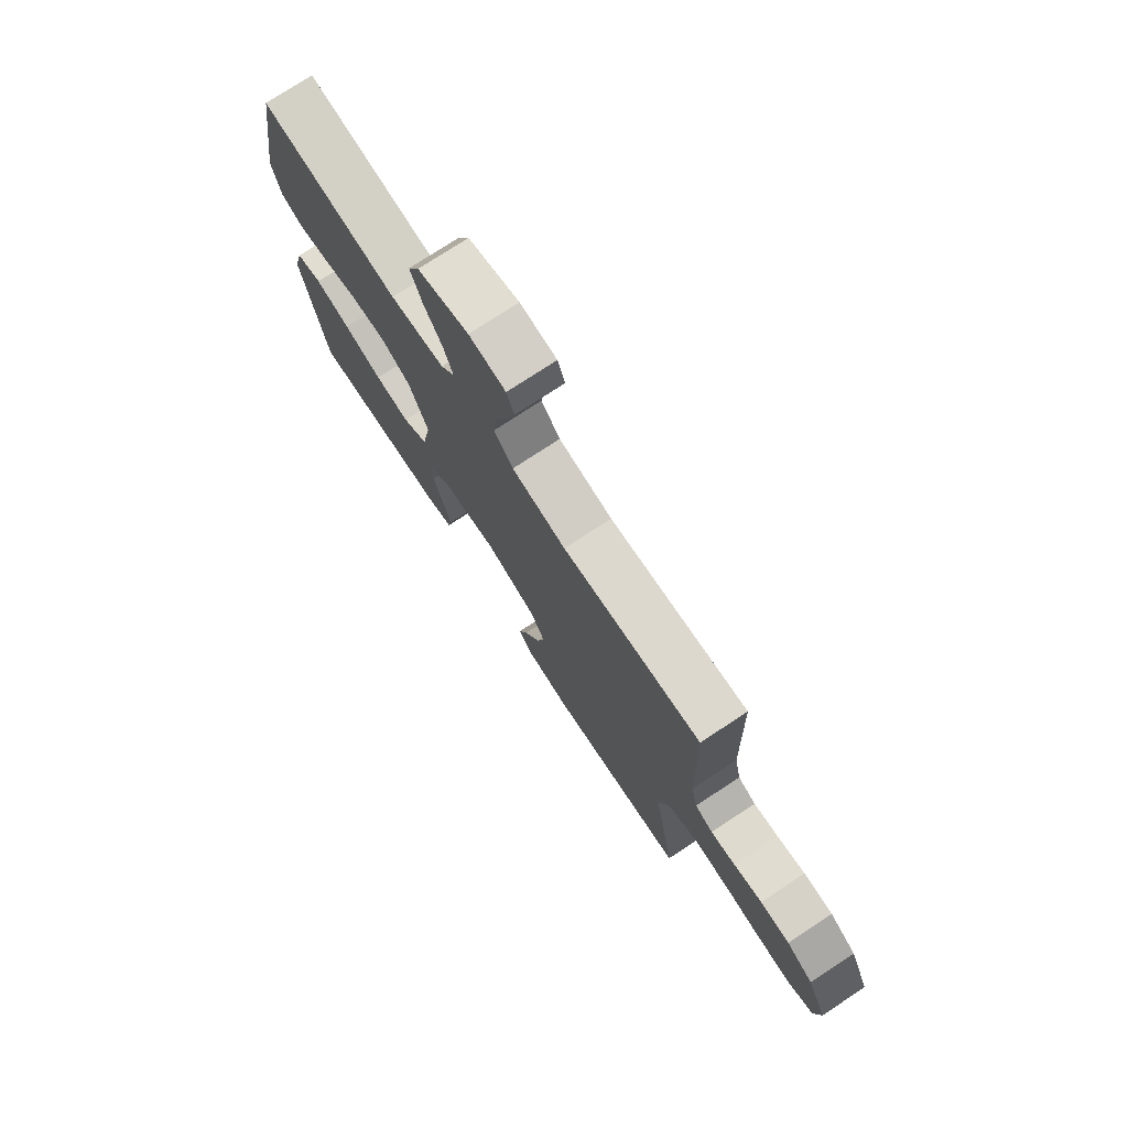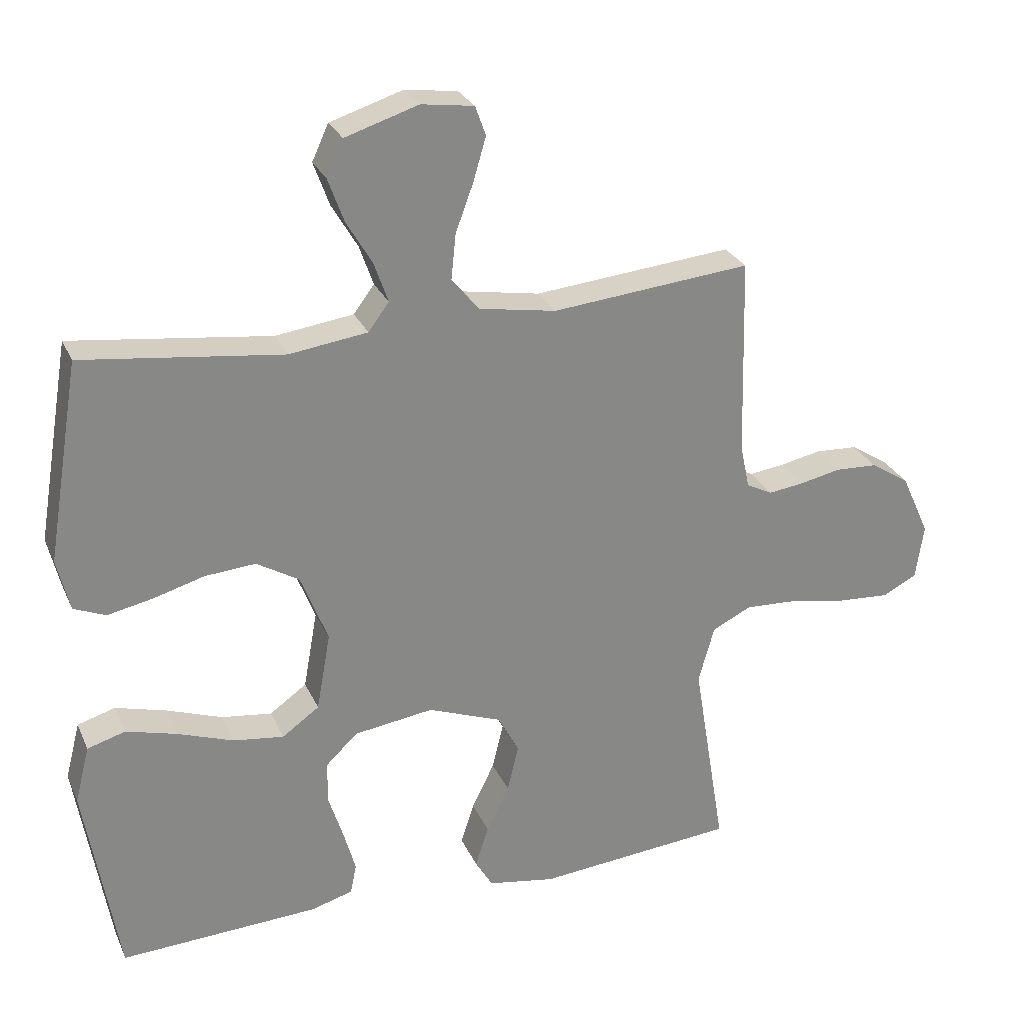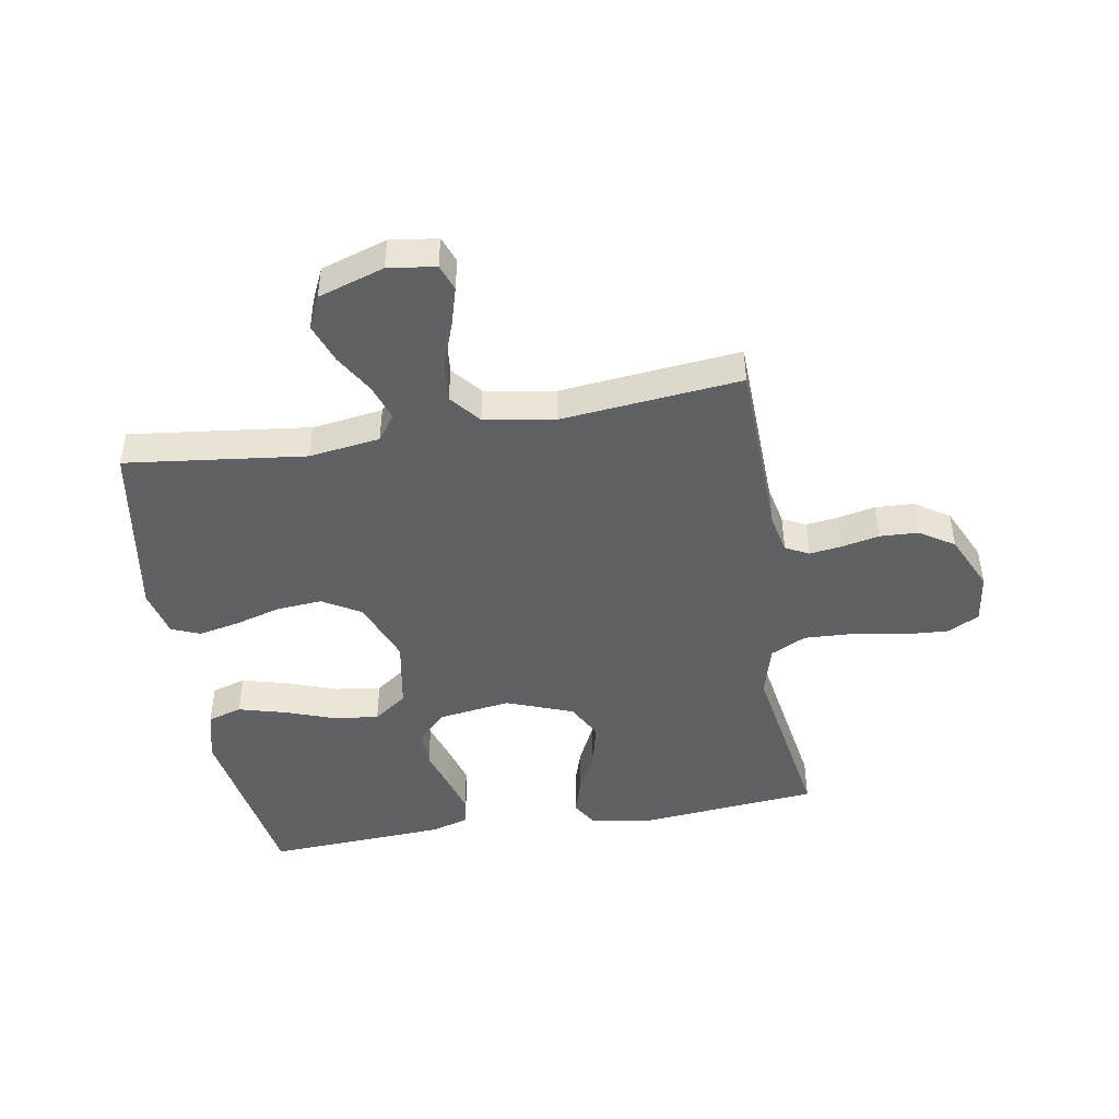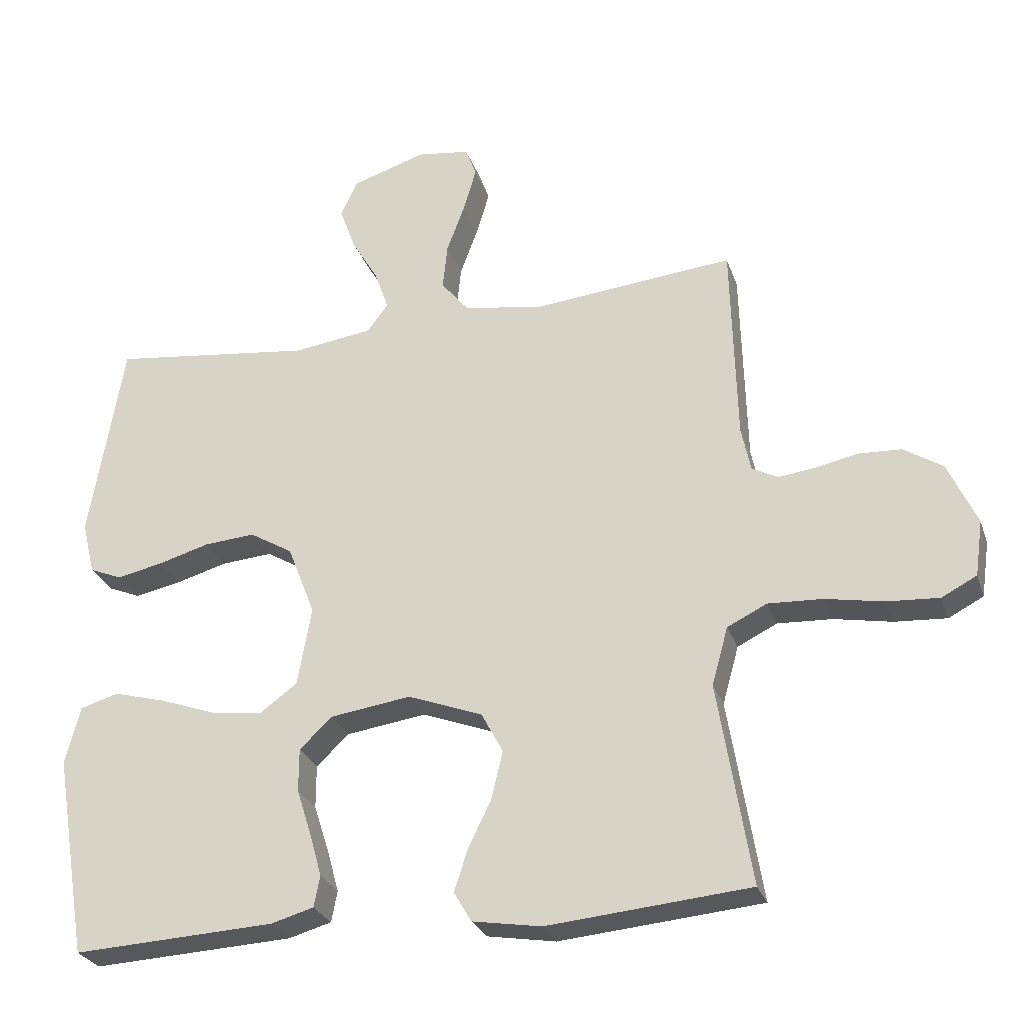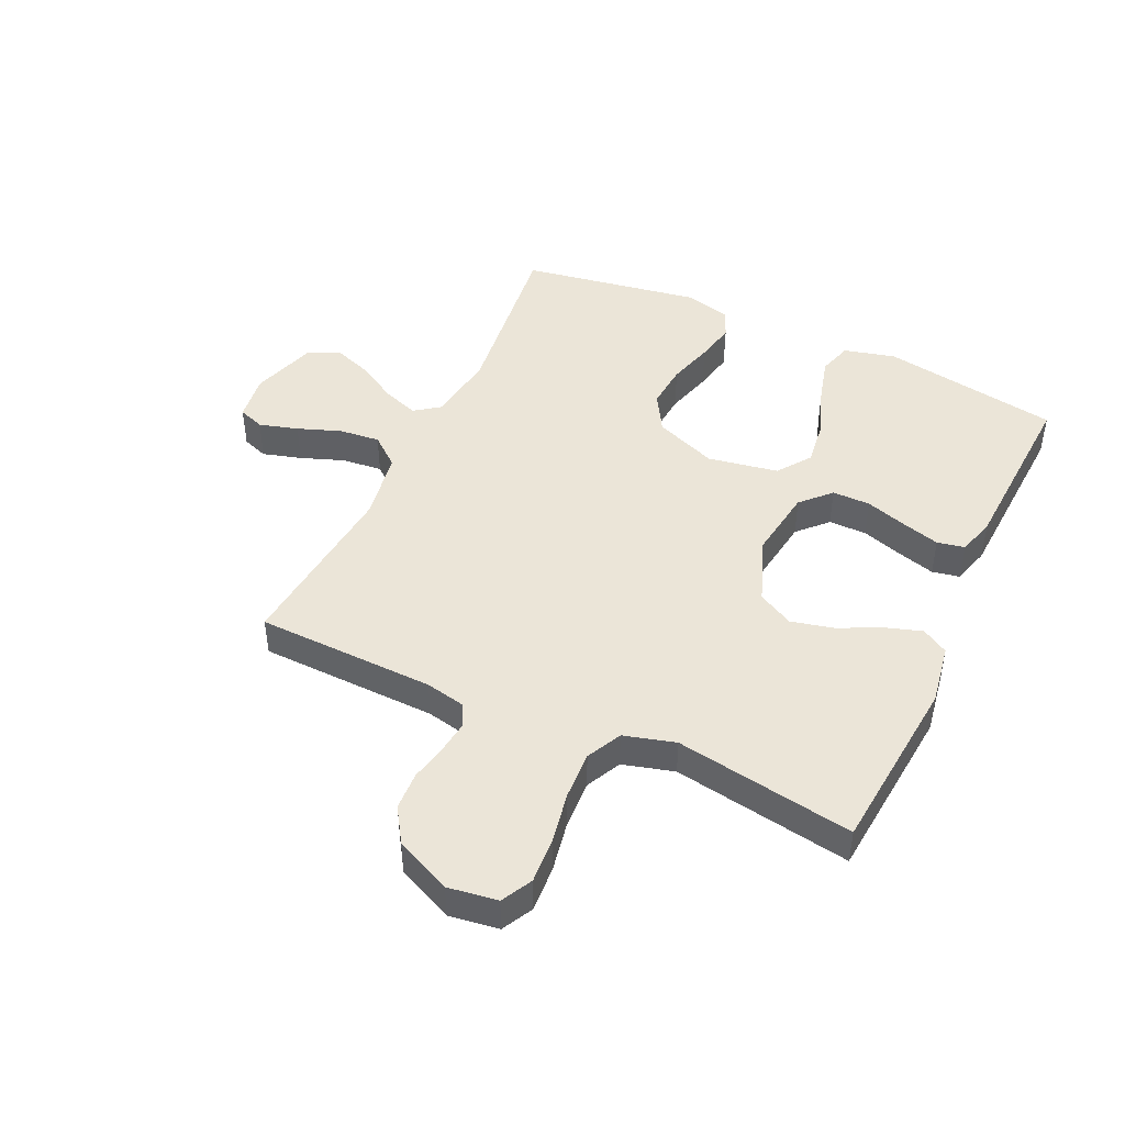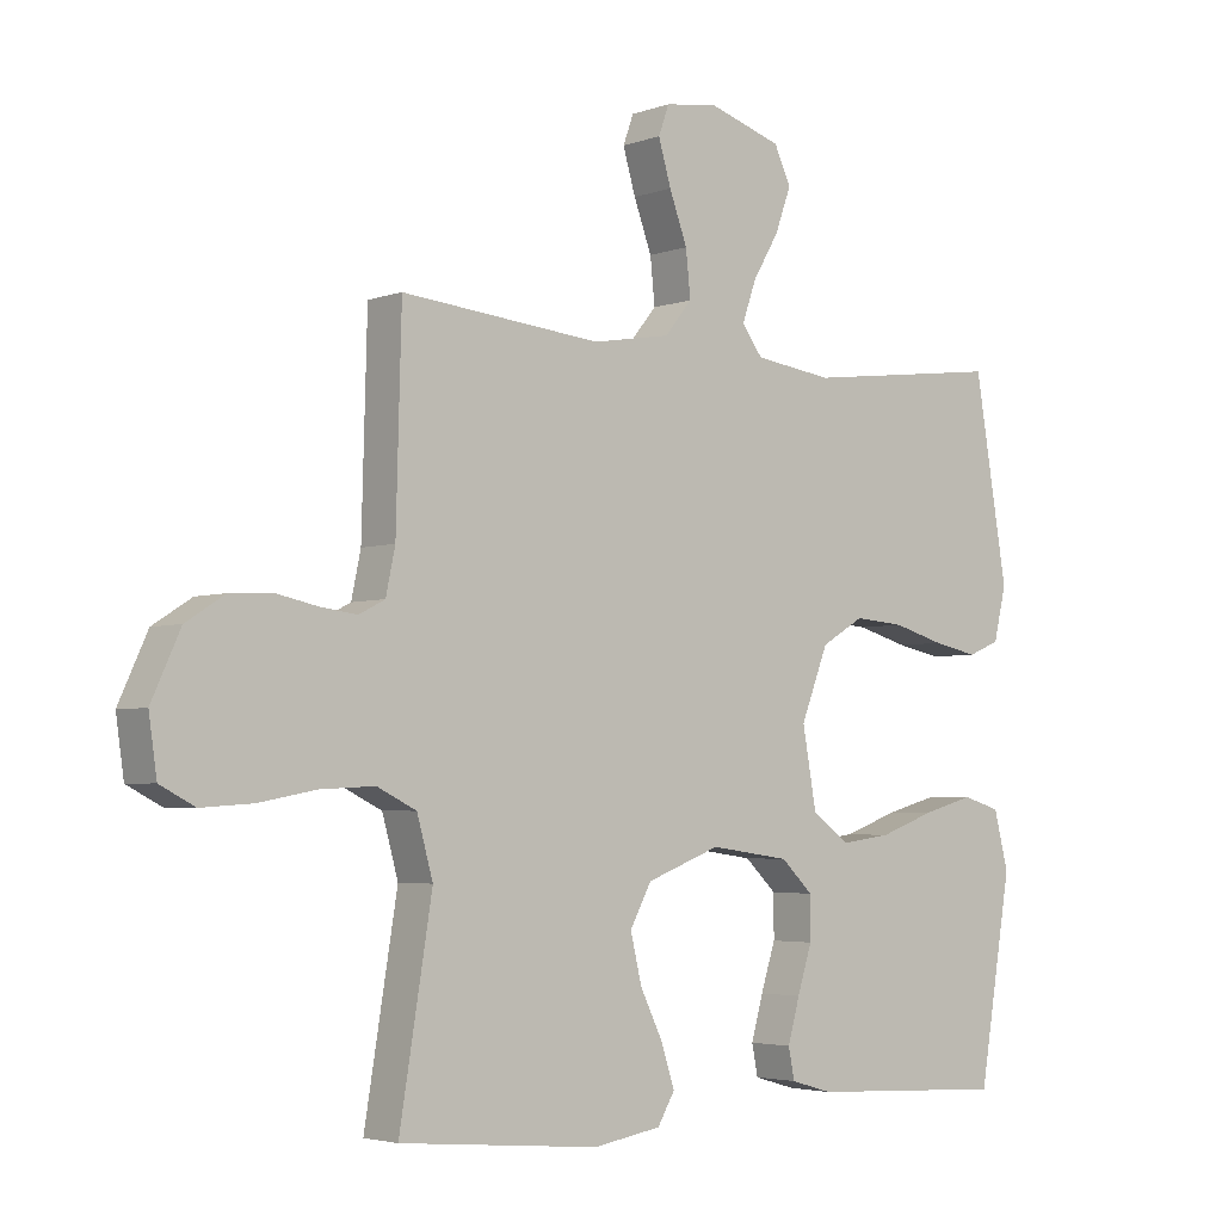
<metadata>
{"format":"obj","ext":"obj","renderer":"f3d","projection":"perspective","resolution":1024,"background":"white","views":[{"elev":75.8,"azim":56.7,"up":"+Z"},{"elev":27.2,"azim":-20.3,"up":"+Z"},{"elev":-45.9,"azim":9.8,"up":"+Y"},{"elev":-27.5,"azim":17.0,"up":"+Z"},{"elev":45.6,"azim":115.0,"up":"+Y"},{"elev":-3.7,"azim":139.8,"up":"+Z"}]}
</metadata>
<code>
v -0.5 0.07 0.5
v -0.2 0.07 0.463
v -0.082 0.07 0.479
v -0.051 0.07 0.521
v -0.072 0.07 0.581
v -0.111 0.07 0.647
v -0.135 0.07 0.713
v -0.11 0.07 0.767
v 0 0.07 0.802
v 0.079 0.07 0.791
v 0.095 0.07 0.747
v 0.076 0.07 0.682
v 0.049 0.07 0.609
v 0.042 0.07 0.541
v 0.083 0.07 0.491
v 0.2 0.07 0.471
v 0.5 0.07 0.5
v 0.508 0.07 0.2
v 0.522 0.07 0.134
v 0.561 0.07 0.114
v 0.615 0.07 0.121
v 0.677 0.07 0.134
v 0.741 0.07 0.131
v 0.799 0.07 0.094
v 0.842 0.07 0
v 0.83 0.07 -0.083
v 0.778 0.07 -0.11
v 0.701 0.07 -0.105
v 0.615 0.07 -0.089
v 0.534 0.07 -0.085
v 0.475 0.07 -0.114
v 0.451 0.07 -0.2
v 0.5 0.07 -0.5
v 0.2 0.07 -0.527
v 0.098 0.07 -0.51
v 0.072 0.07 -0.466
v 0.092 0.07 -0.404
v 0.126 0.07 -0.334
v 0.143 0.07 -0.263
v 0.111 0.07 -0.203
v 0 0.07 -0.161
v -0.12 0.07 -0.178
v -0.168 0.07 -0.224
v -0.168 0.07 -0.288
v -0.146 0.07 -0.357
v -0.128 0.07 -0.421
v -0.137 0.07 -0.467
v -0.2 0.07 -0.485
v -0.5 0.07 -0.5
v -0.55 0.07 -0.2
v -0.528 0.07 -0.114
v -0.471 0.07 -0.097
v -0.394 0.07 -0.118
v -0.31 0.07 -0.148
v -0.234 0.07 -0.158
v -0.178 0.07 -0.118
v -0.157 0.07 0
v -0.198 0.07 0.105
v -0.262 0.07 0.143
v -0.338 0.07 0.137
v -0.415 0.07 0.115
v -0.483 0.07 0.101
v -0.531 0.07 0.121
v -0.55 0.07 0.2
v -0.5 0 0.5
v -0.2 0 0.463
v -0.082 0 0.479
v -0.051 0 0.521
v -0.072 0 0.581
v -0.111 0 0.647
v -0.135 0 0.713
v -0.11 0 0.767
v 0 0 0.802
v 0.079 0 0.791
v 0.095 0 0.747
v 0.076 0 0.682
v 0.049 0 0.609
v 0.042 0 0.541
v 0.083 0 0.491
v 0.2 0 0.471
v 0.5 0 0.5
v 0.508 0 0.2
v 0.522 0 0.134
v 0.561 0 0.114
v 0.615 0 0.121
v 0.677 0 0.134
v 0.741 0 0.131
v 0.799 0 0.094
v 0.842 0 0
v 0.83 0 -0.083
v 0.778 0 -0.11
v 0.701 0 -0.105
v 0.615 0 -0.089
v 0.534 0 -0.085
v 0.475 0 -0.114
v 0.451 0 -0.2
v 0.5 0 -0.5
v 0.2 0 -0.527
v 0.098 0 -0.51
v 0.072 0 -0.466
v 0.092 0 -0.404
v 0.126 0 -0.334
v 0.143 0 -0.263
v 0.111 0 -0.203
v 0 0 -0.161
v -0.12 0 -0.178
v -0.168 0 -0.224
v -0.168 0 -0.288
v -0.146 0 -0.357
v -0.128 0 -0.421
v -0.137 0 -0.467
v -0.2 0 -0.485
v -0.5 0 -0.5
v -0.55 0 -0.2
v -0.528 0 -0.114
v -0.471 0 -0.097
v -0.394 0 -0.118
v -0.31 0 -0.148
v -0.234 0 -0.158
v -0.178 0 -0.118
v -0.157 0 0
v -0.198 0 0.105
v -0.262 0 0.143
v -0.338 0 0.137
v -0.415 0 0.115
v -0.483 0 0.101
v -0.531 0 0.121
v -0.55 0 0.2
f 63 64 1 2
f 60 61 62 63
f 60 63 2 3
f 59 60 3
f 58 59 3 4
f 57 58 4
f 56 57 4
f 51 52 53 54
f 49 50 51 54
f 49 54 55
f 48 49 55 56
f 44 45 46 47
f 44 47 48
f 43 44 48 56
f 35 36 37 38
f 35 38 39
f 32 33 34 35
f 31 32 35 39
f 30 31 39 40
f 26 27 28 29
f 26 29 30
f 25 26 30
f 24 25 30
f 21 22 23 24
f 20 21 24 30
f 19 20 30 40
f 16 17 18
f 15 16 18 19
f 10 11 12 13
f 8 9 10 13
f 8 13 14
f 5 6 7 8
f 4 5 8 14
f 42 43 56 4
f 15 19 40 41
f 15 41 42
f 4 14 15 42
f 66 65 128 127
f 127 126 125 124
f 67 66 127 124
f 67 124 123
f 68 67 123 122
f 68 122 121
f 68 121 120
f 118 117 116 115
f 118 115 114 113
f 119 118 113
f 120 119 113 112
f 111 110 109 108
f 112 111 108
f 120 112 108 107
f 102 101 100 99
f 103 102 99
f 99 98 97 96
f 103 99 96 95
f 104 103 95 94
f 93 92 91 90
f 94 93 90
f 94 90 89
f 94 89 88
f 88 87 86 85
f 94 88 85 84
f 104 94 84 83
f 82 81 80
f 83 82 80 79
f 77 76 75 74
f 77 74 73 72
f 78 77 72
f 72 71 70 69
f 78 72 69 68
f 68 120 107 106
f 105 104 83 79
f 106 105 79
f 106 79 78 68
f 1 65 66 2
f 2 66 67 3
f 3 67 68 4
f 4 68 69 5
f 5 69 70 6
f 6 70 71 7
f 7 71 72 8
f 8 72 73 9
f 9 73 74 10
f 10 74 75 11
f 11 75 76 12
f 12 76 77 13
f 13 77 78 14
f 14 78 79 15
f 15 79 80 16
f 16 80 81 17
f 17 81 82 18
f 18 82 83 19
f 19 83 84 20
f 20 84 85 21
f 21 85 86 22
f 22 86 87 23
f 23 87 88 24
f 24 88 89 25
f 25 89 90 26
f 26 90 91 27
f 27 91 92 28
f 28 92 93 29
f 29 93 94 30
f 30 94 95 31
f 31 95 96 32
f 32 96 97 33
f 33 97 98 34
f 34 98 99 35
f 35 99 100 36
f 36 100 101 37
f 37 101 102 38
f 38 102 103 39
f 39 103 104 40
f 40 104 105 41
f 41 105 106 42
f 42 106 107 43
f 43 107 108 44
f 44 108 109 45
f 45 109 110 46
f 46 110 111 47
f 47 111 112 48
f 48 112 113 49
f 49 113 114 50
f 50 114 115 51
f 51 115 116 52
f 52 116 117 53
f 53 117 118 54
f 54 118 119 55
f 55 119 120 56
f 56 120 121 57
f 57 121 122 58
f 58 122 123 59
f 59 123 124 60
f 60 124 125 61
f 61 125 126 62
f 62 126 127 63
f 63 127 128 64
f 64 128 65 1

</code>
